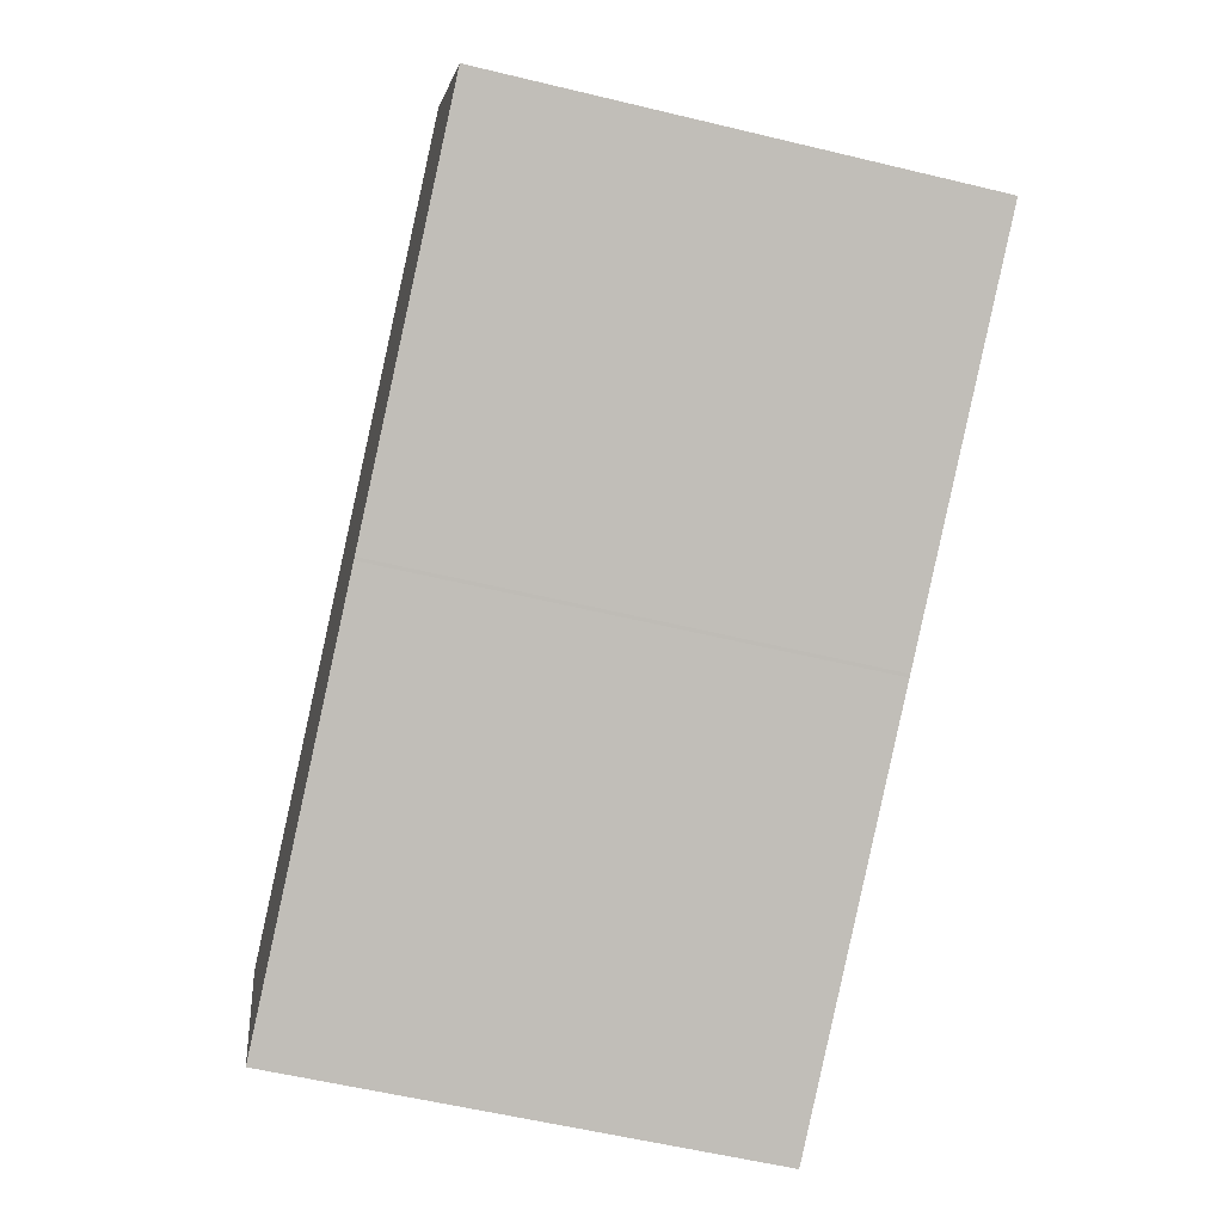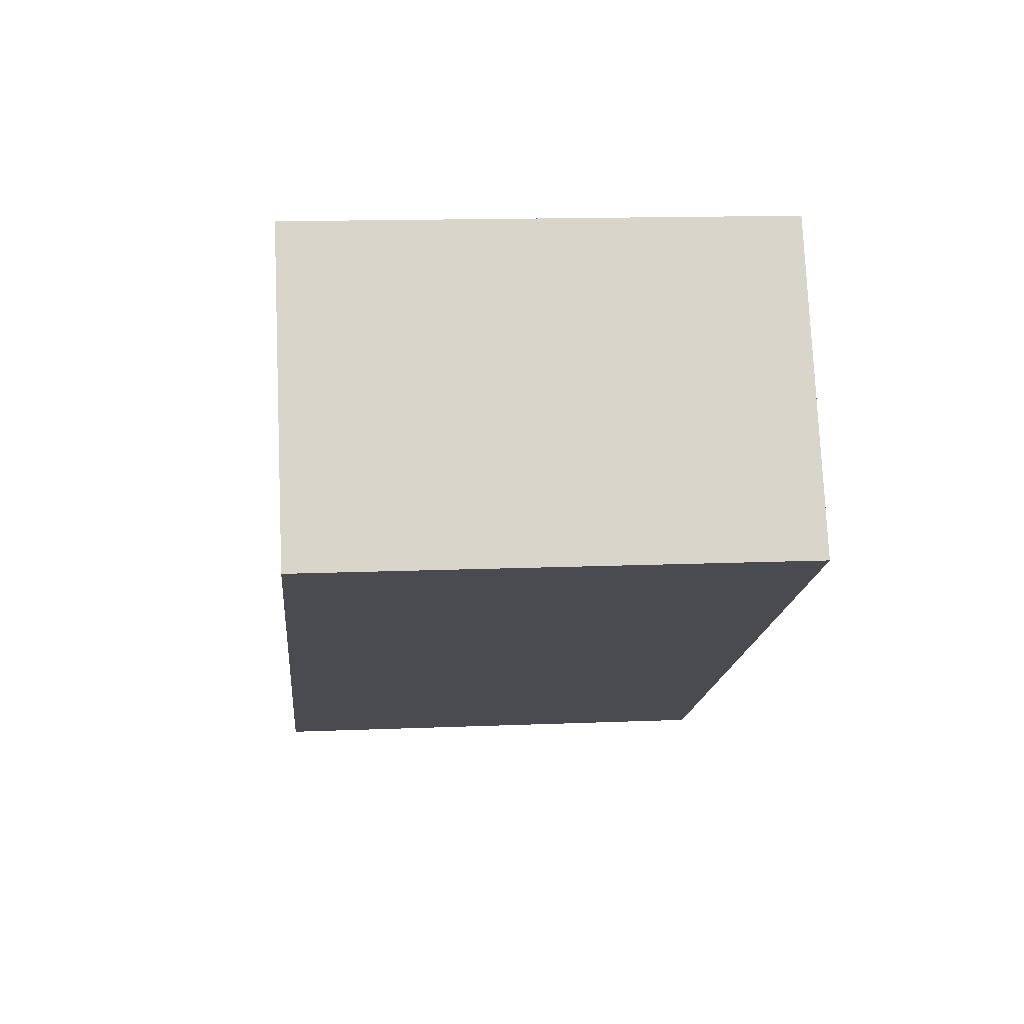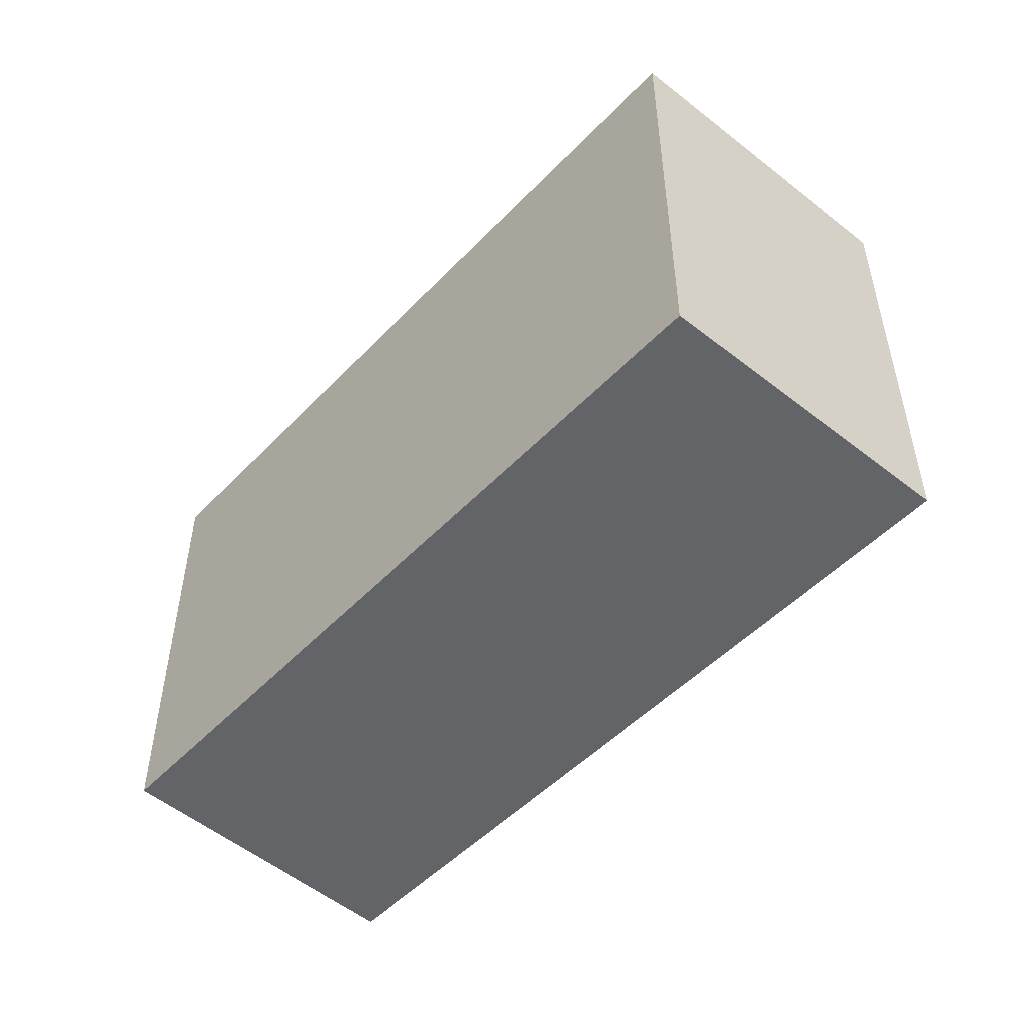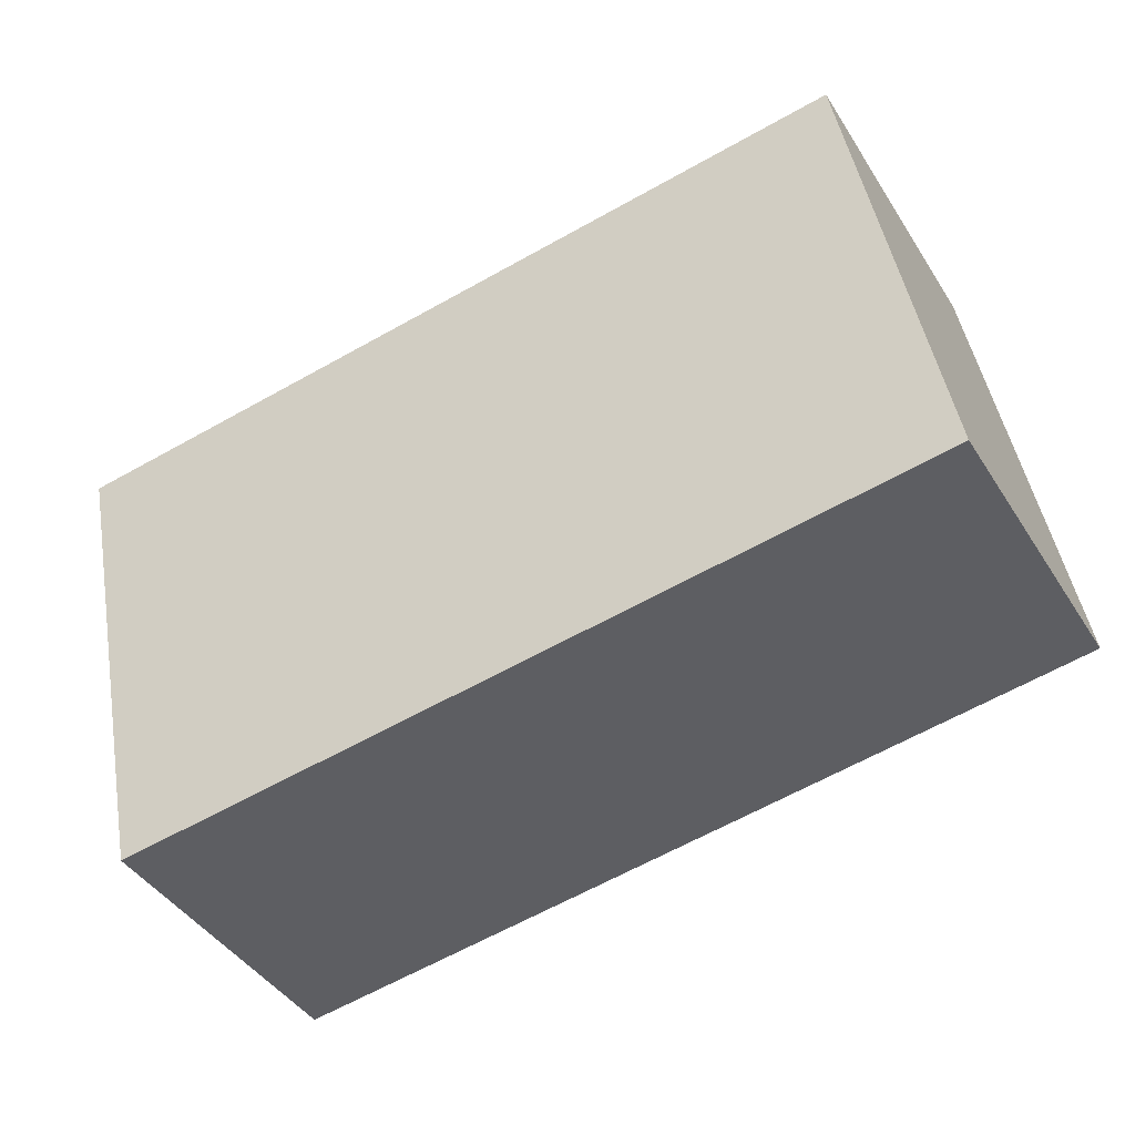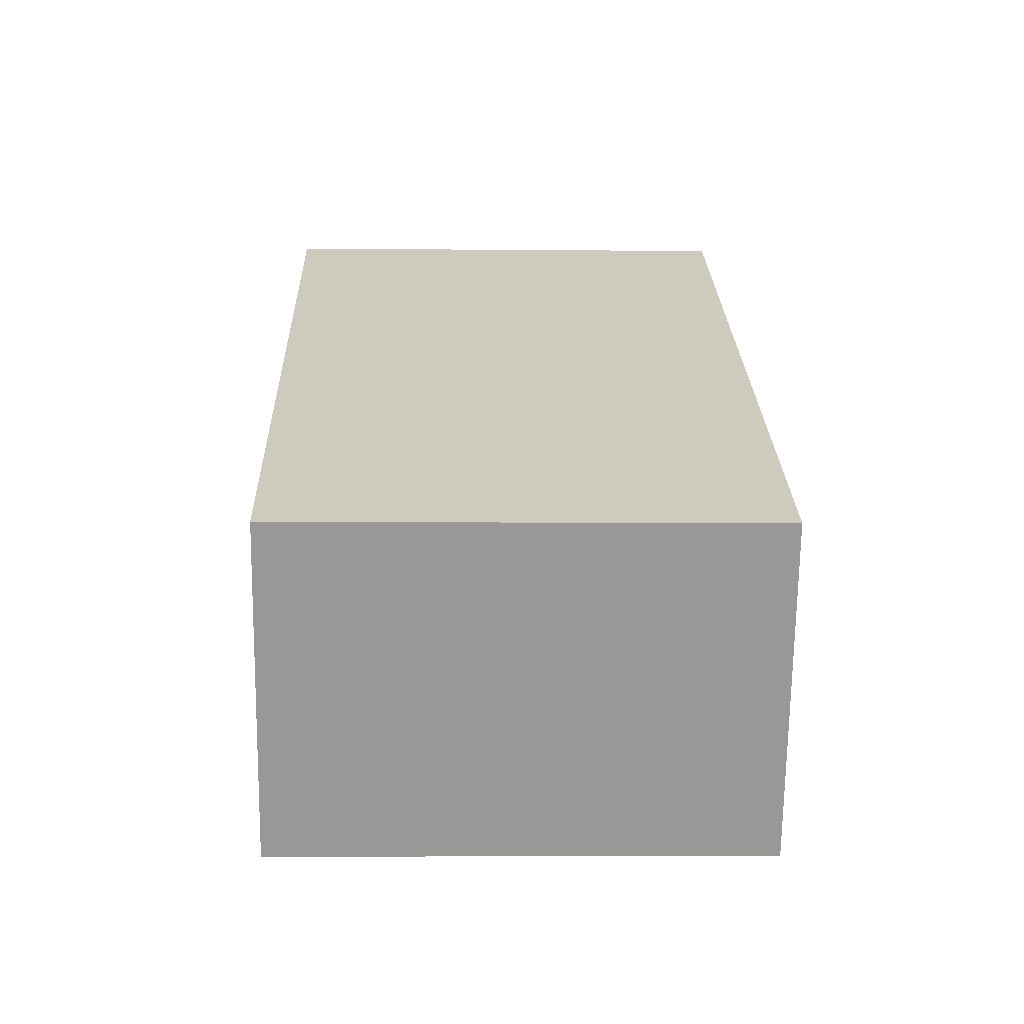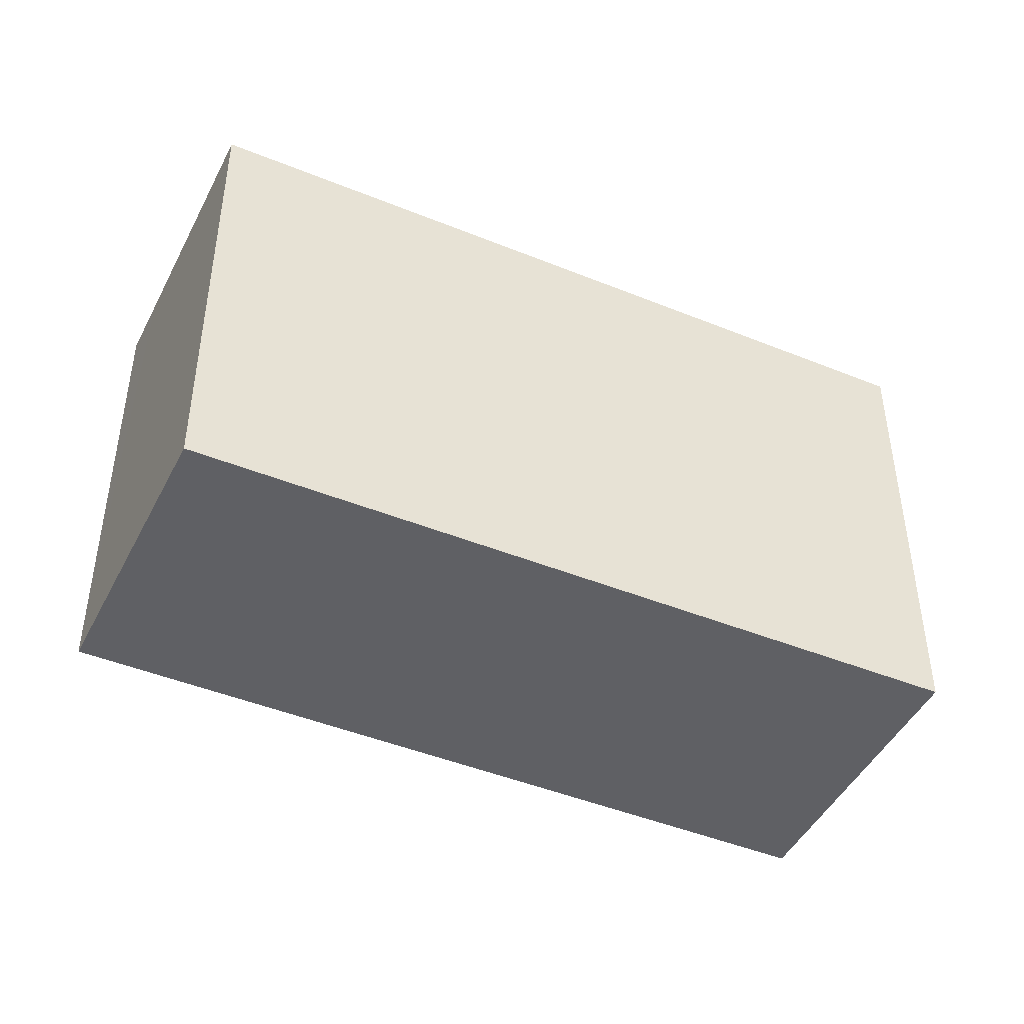
<metadata>
{"format":"obj","ext":"obj","renderer":"f3d","projection":"perspective","resolution":1024,"background":"white","views":[{"elev":-57.3,"azim":-104.1,"up":"+Z"},{"elev":14.2,"azim":-95.2,"up":"+Z"},{"elev":-51.3,"azim":76.6,"up":"+Y"},{"elev":46.5,"azim":170.2,"up":"+Z"},{"elev":-5.4,"azim":88.3,"up":"+Z"},{"elev":-44.3,"azim":3.1,"up":"+Y"}]}
</metadata>
<code>
v  0.211 3.071 0.38
v  2.309 3.071 -1.278
v  0 3.071 1.88e-16
v  1.008 3.071 1.819
v  3.325 3.071 0.563
v  2.328 3.071 -1.288
v  4.747 3.071 -2.627
v  5.715 3.071 -0.733
v  4.953 3.071 -2.224
v  5.715 4.488e-17 -0.733
v  4.747 1.609e-16 -2.627
v  4.953 1.362e-16 -2.224
v  2.328 7.887e-17 -1.288
v  2.309 7.825e-17 -1.278
v  0 0 0
v  1.008 -1.114e-16 1.819
v  0.211 -2.327e-17 0.38
v  3.325 -3.447e-17 0.563
g defaultobject
f 1 2 3
f 2 1 4
f 2 4 5
f 2 5 6
f 6 5 7
f 7 5 8
f 7 8 9
f 10 9 8
f 9 10 7
f 7 10 11
f 11 10 12
f 11 6 7
f 6 11 13
f 13 2 6
f 2 13 14
f 14 3 2
f 3 14 15
f 15 1 3
f 1 15 4
f 4 15 16
f 16 15 17
f 5 10 8
f 10 5 4
f 10 4 18
f 18 4 16
f 14 17 15
f 17 14 16
f 16 14 18
f 18 14 13
f 18 13 11
f 18 11 10
f 10 11 12

</code>
